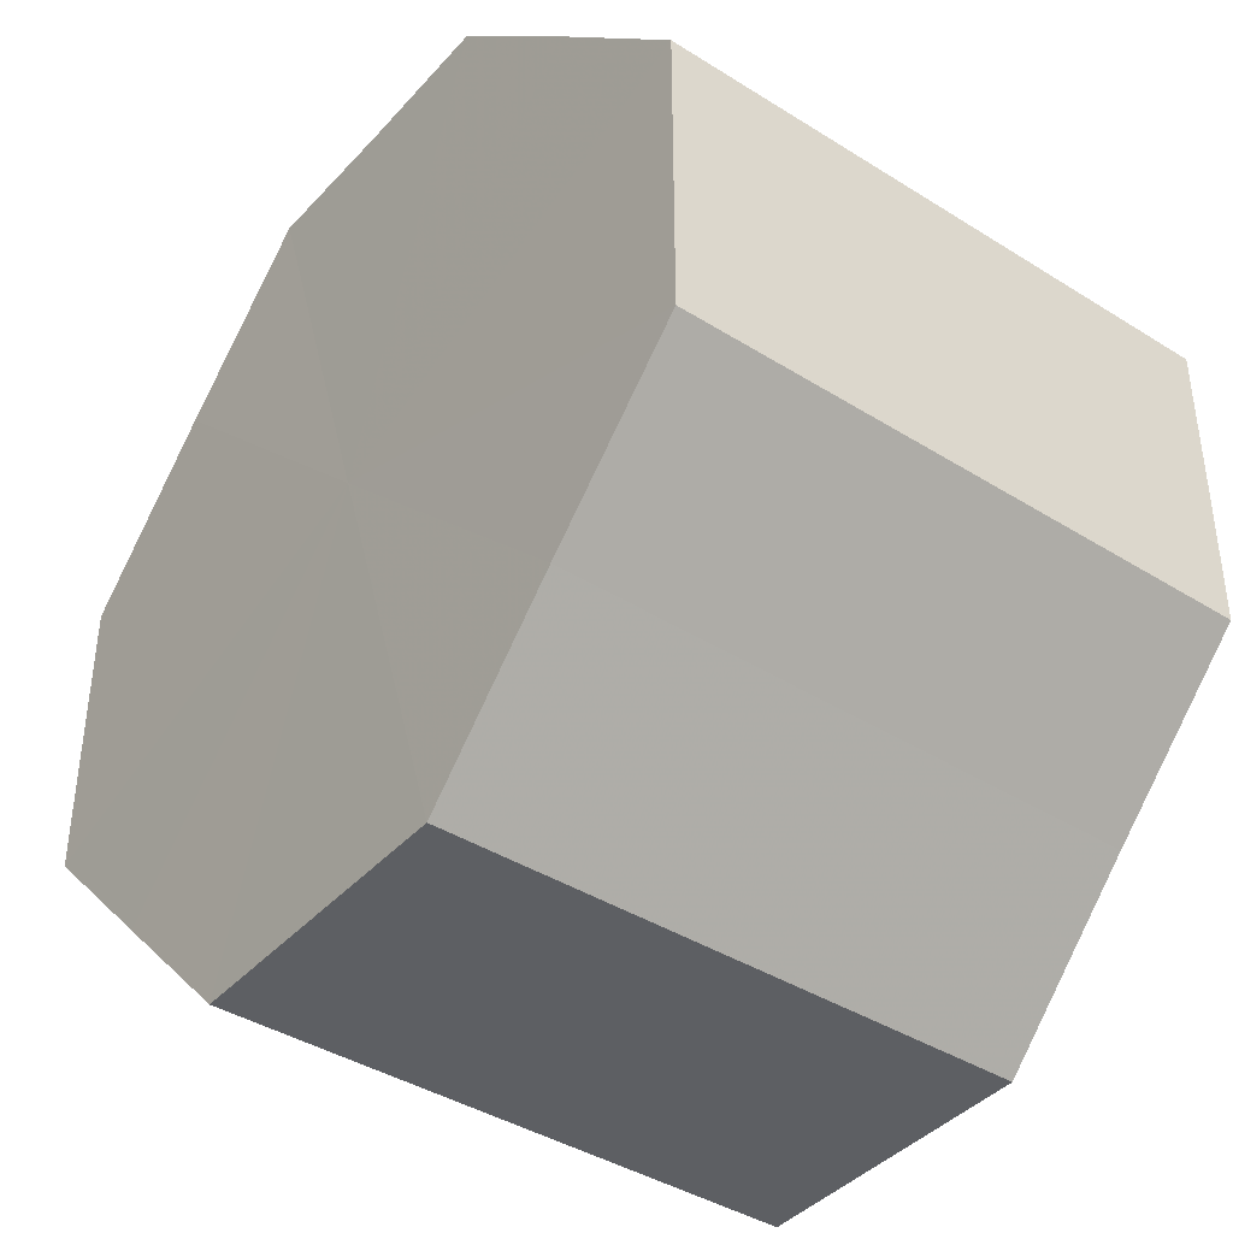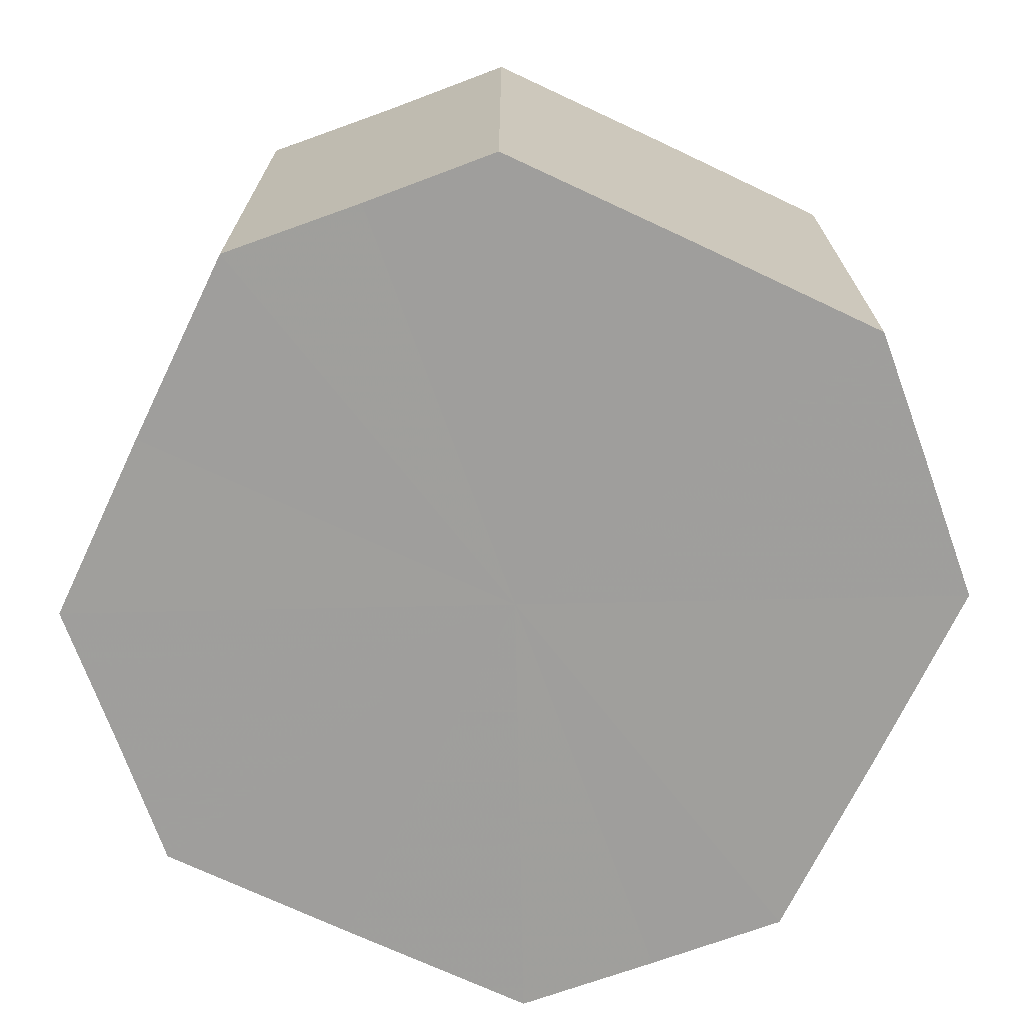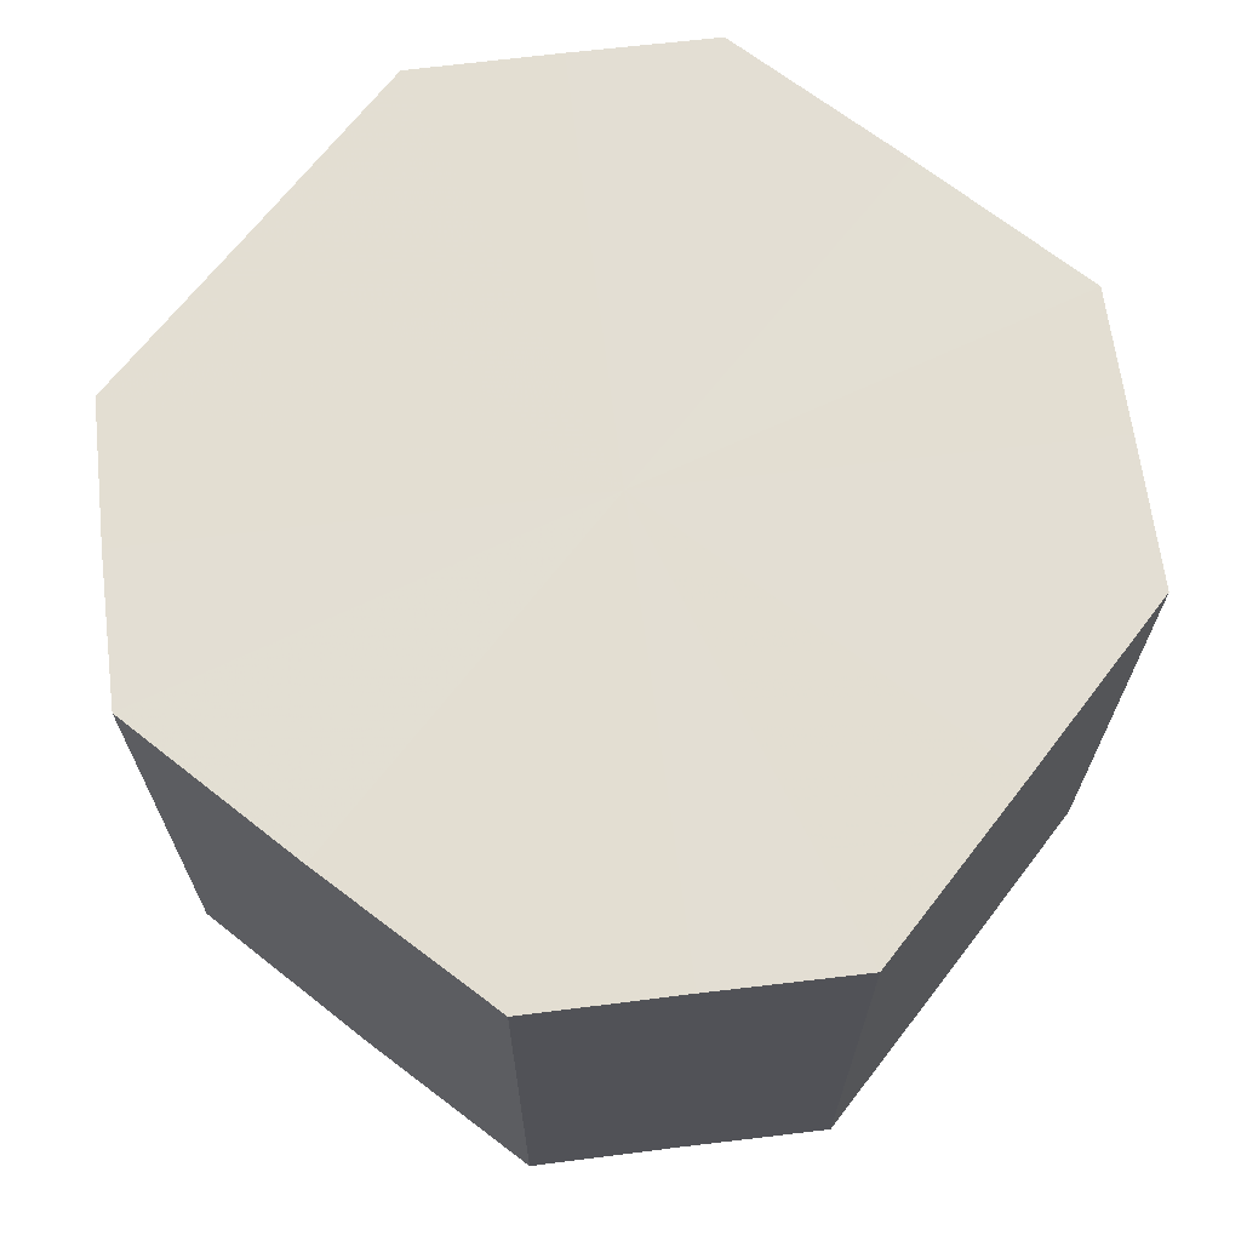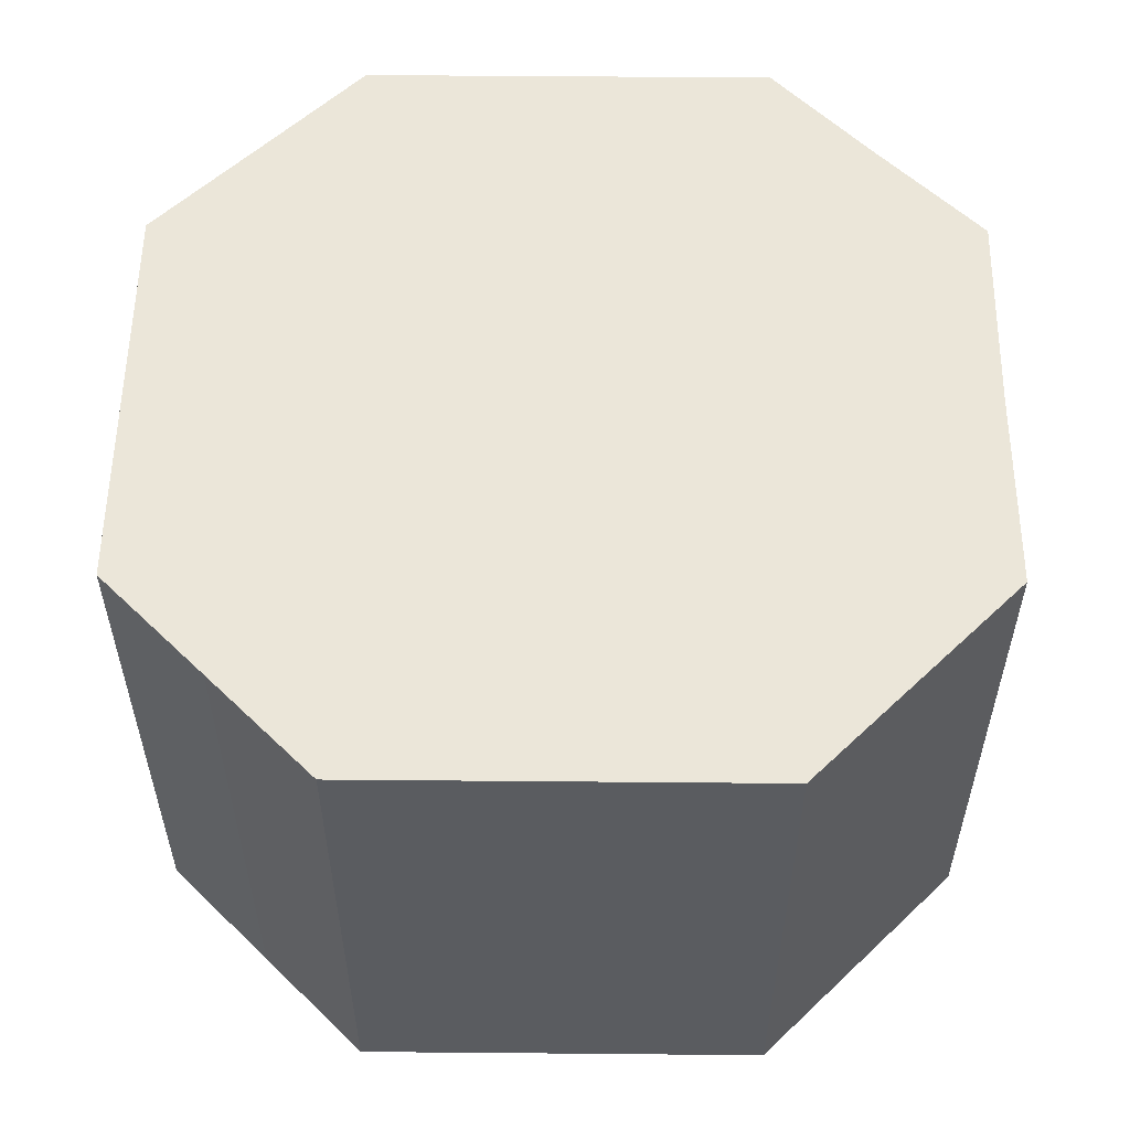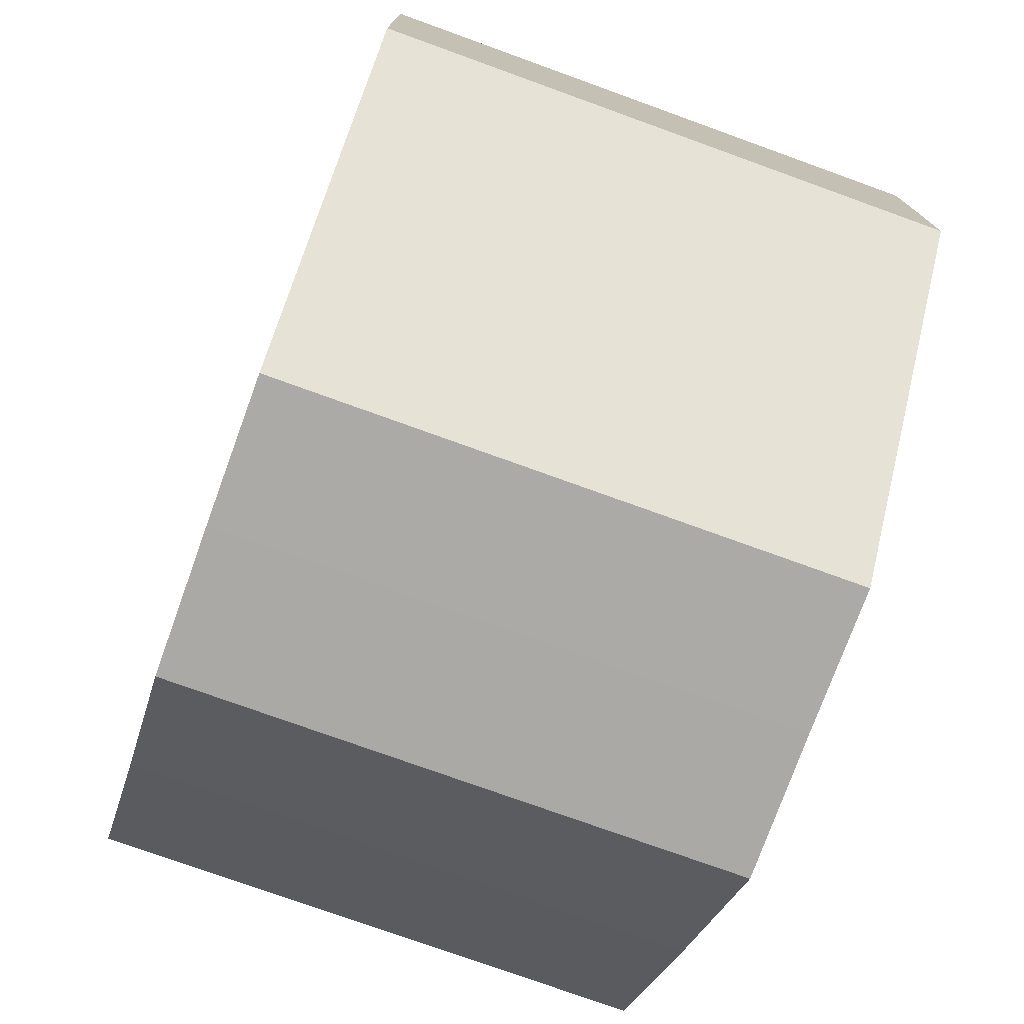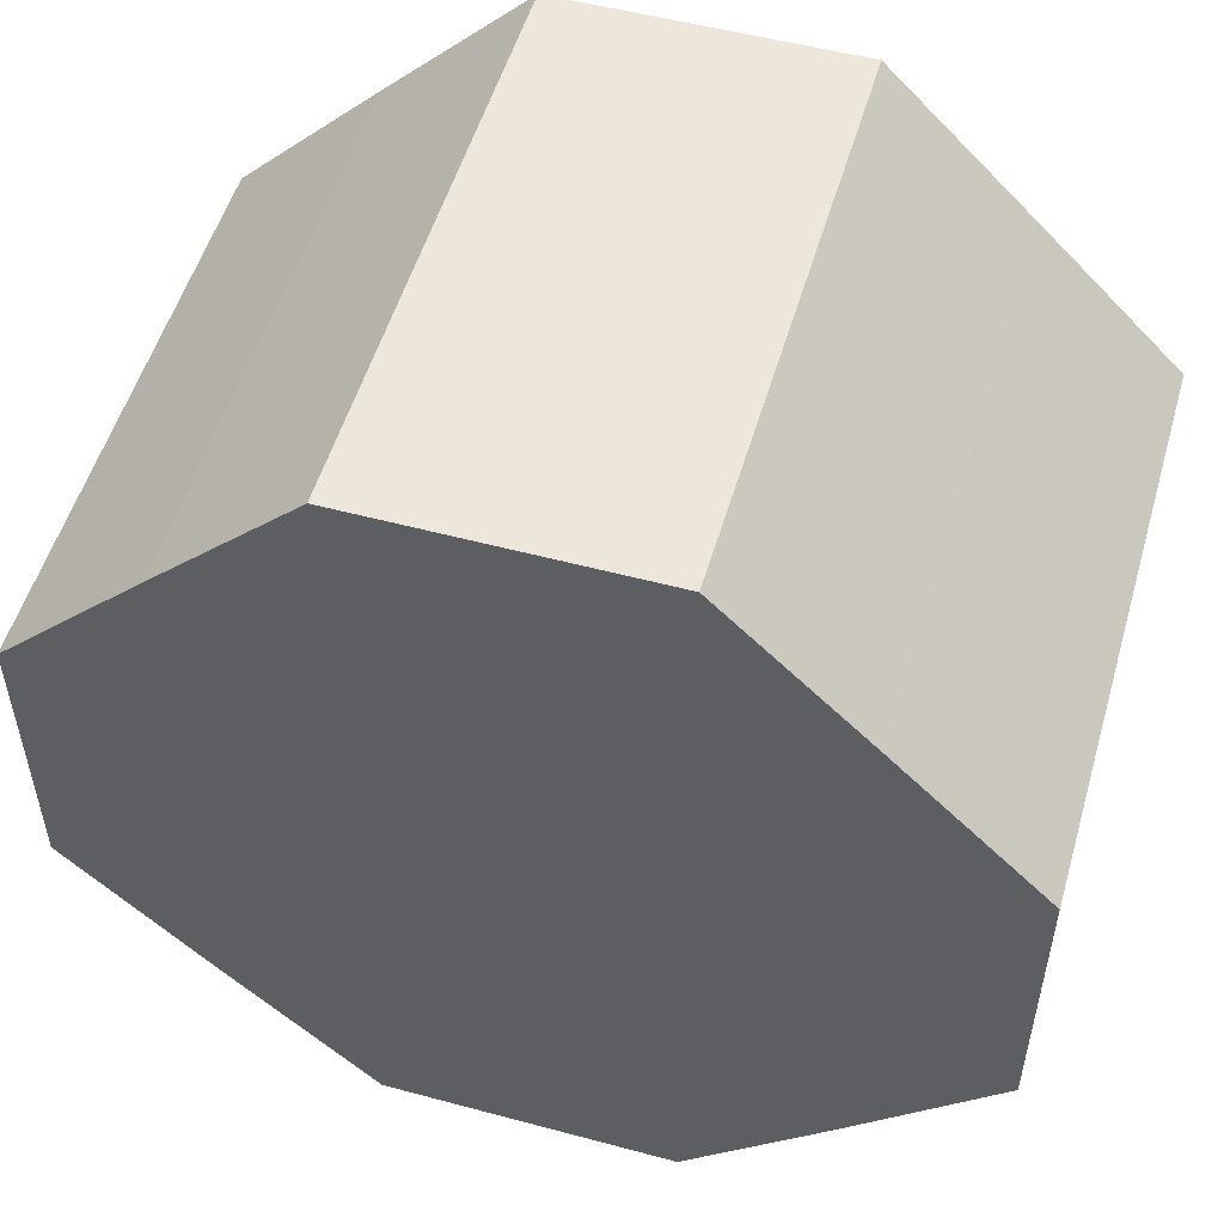
<metadata>
{"format":"obj","ext":"obj","renderer":"f3d","projection":"perspective","resolution":1024,"background":"white","views":[{"elev":-40.2,"azim":52.4,"up":"+Y"},{"elev":-71.1,"azim":19.8,"up":"+Z"},{"elev":67.4,"azim":82.9,"up":"+Z"},{"elev":55.9,"azim":-134.5,"up":"+Z"},{"elev":-75.8,"azim":70.1,"up":"+Y"},{"elev":52.8,"azim":16.1,"up":"+Y"}]}
</metadata>
<code>
o 13349
v 2174 1876 14.08
v 2174 1876 14.08
v 2174 1876 14.04
v 2174 1876 14.08
v 2174 1876 14.04
v 2174 1876 14.08
v 2174 1876 14.04
v 2174 1876 14.08
v 2174 1876 14.04
v 2174 1876 14.08
v 2174 1876 14.04
v 2174 1876 14.08
v 2174 1876 14.04
v 2174 1876 14.08
v 2174 1876 14.04
v 2174 1876 14.08
v 2174 1876 14.04
v 2174 1876 14.08
v 2174 1876 14.04
v 2174 1876 14.08
v 2174 1876 14.04
v 2174 1876 14.08
v 2174 1876 14.04
v 2174 1876 14.08
v 2174 1876 14.04
v 2174 1876 14.08
v 2174 1876 14.04
v 2174 1876 14.08
v 2174 1876 14.04
v 2174 1876 14.08
v 2174 1876 14.04
v 2174 1876 14.04
v 2174 1876 14.04
v 2174 1876 14.08
v 2174 1876 14.04
v 2174 1876 14.08
v 2174 1876 14.04
v 2174 1876 14.04
v 2174 1876 14.08
v 2174 1876 14.04
v 2174 1876 14.08
v 2174 1876 14.08
v 2174 1876 14.04
v 2174 1876 14.04
v 2174 1876 14.08
v 2174 1876 14.04
v 2174 1876 14.08
v 2174 1876 14.08
v 2174 1876 14.04
v 2174 1876 14.04
v 2174 1876 14.08
v 2174 1876 14.04
v 2174 1876 14.08
v 2174 1876 14.08
v 2174 1876 14.04
v 2174 1876 14.04
v 2174 1876 14.08
v 2174 1876 14.04
v 2174 1876 14.08
v 2174 1876 14.08
v 2174 1876 14.04
v 2174 1876 14.04
v 2174 1876 14.08
v 2174 1876 14.08
v 2174 1876 14.08
v 2174 1876 14.08
v 2174 1876 14.08
v 2174 1876 14.08
v 2174 1876 14.08
v 2174 1876 14.08
v 2174 1876 14.08
v 2174 1876 14.08
v 2174 1876 14.08
v 2174 1876 14.08
v 2174 1876 14.08
v 2174 1876 14.08
v 2174 1876 14.08
v 2174 1876 14.08
v 2174 1876 14.08
v 2174 1876 14.08
v 2174 1876 14.08
v 2174 1876 14.04
v 2174 1876 14.04
v 2174 1876 14.04
v 2174 1876 14.04
v 2174 1876 14.04
v 2174 1876 14.04
v 2174 1876 14.04
v 2174 1876 14.04
v 2174 1876 14.04
v 2174 1876 14.04
v 2174 1876 14.04
v 2174 1876 14.04
v 2174 1876 14.04
v 2174 1876 14.04
v 2174 1876 14.04
v 2174 1876 14.04
v 2174 1876 14.04
f 1 2 3
f 2 4 5
f 6 1 7
f 4 8 9
f 10 6 11
f 8 12 13
f 14 10 15
f 12 16 17
f 18 14 19
f 16 20 21
f 22 18 23
f 20 24 25
f 26 22 27
f 24 28 29
f 30 26 31
f 28 30 32
f 33 34 35
f 35 36 37
f 38 39 33
f 40 41 38
f 37 42 43
f 44 45 40
f 46 47 44
f 43 48 49
f 50 51 46
f 52 53 50
f 49 54 55
f 56 57 52
f 58 59 56
f 55 60 61
f 62 63 58
f 61 64 62
f 65 66 67
f 65 68 66
f 65 67 69
f 65 70 68
f 65 69 71
f 65 72 70
f 65 71 73
f 65 74 72
f 65 73 75
f 65 76 74
f 65 75 77
f 65 78 76
f 65 77 79
f 65 80 78
f 65 79 81
f 65 81 80
f 82 83 84
f 82 85 83
f 82 84 86
f 82 87 85
f 82 86 88
f 82 89 87
f 82 88 90
f 82 91 89
f 82 90 92
f 82 93 91
f 82 92 94
f 82 95 93
f 82 94 96
f 82 97 95
f 82 96 98
f 82 98 97

</code>
